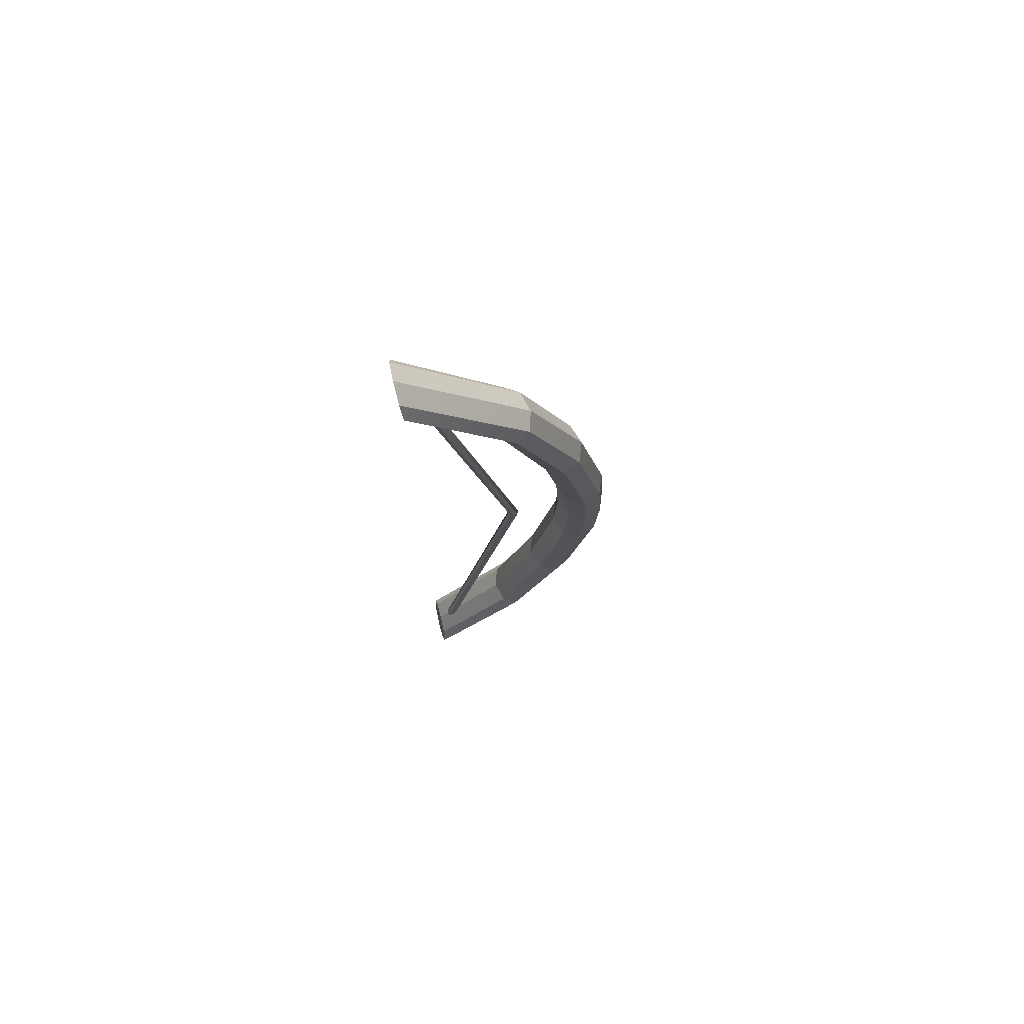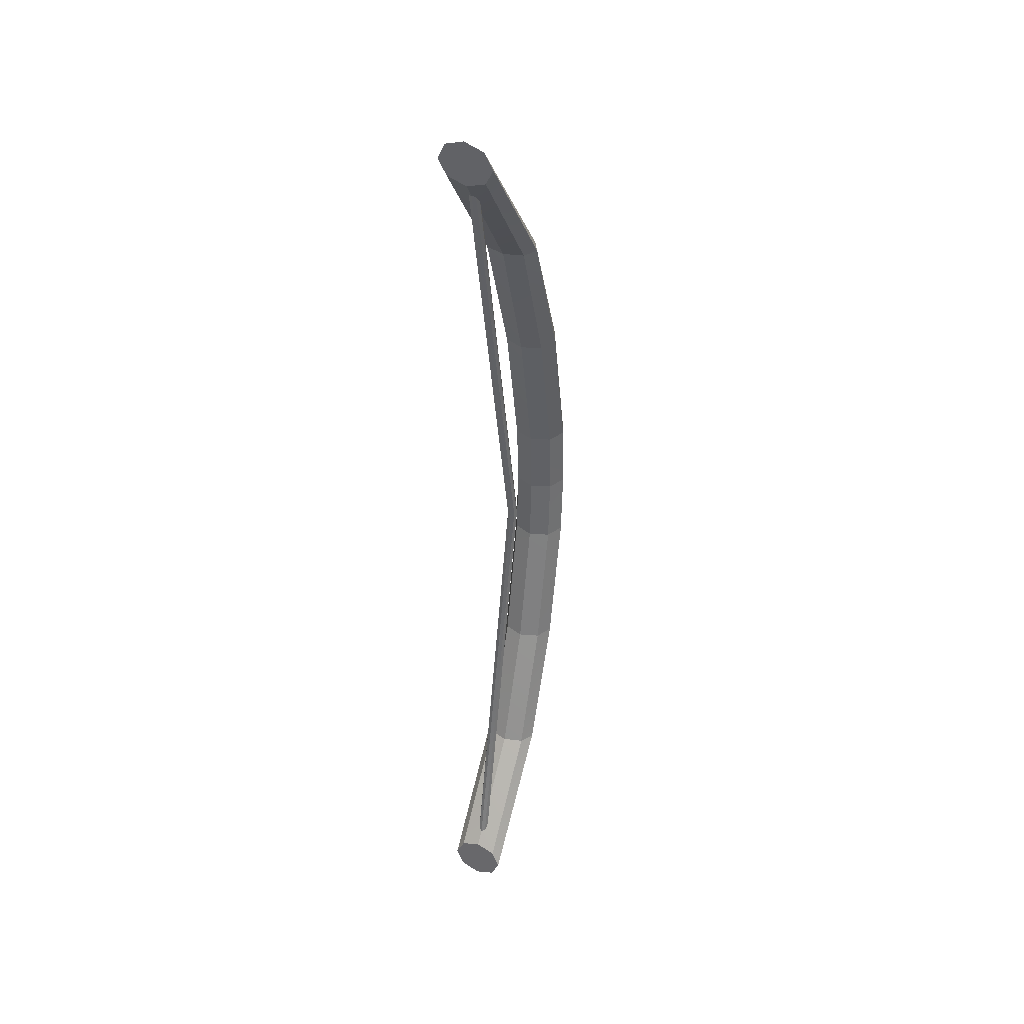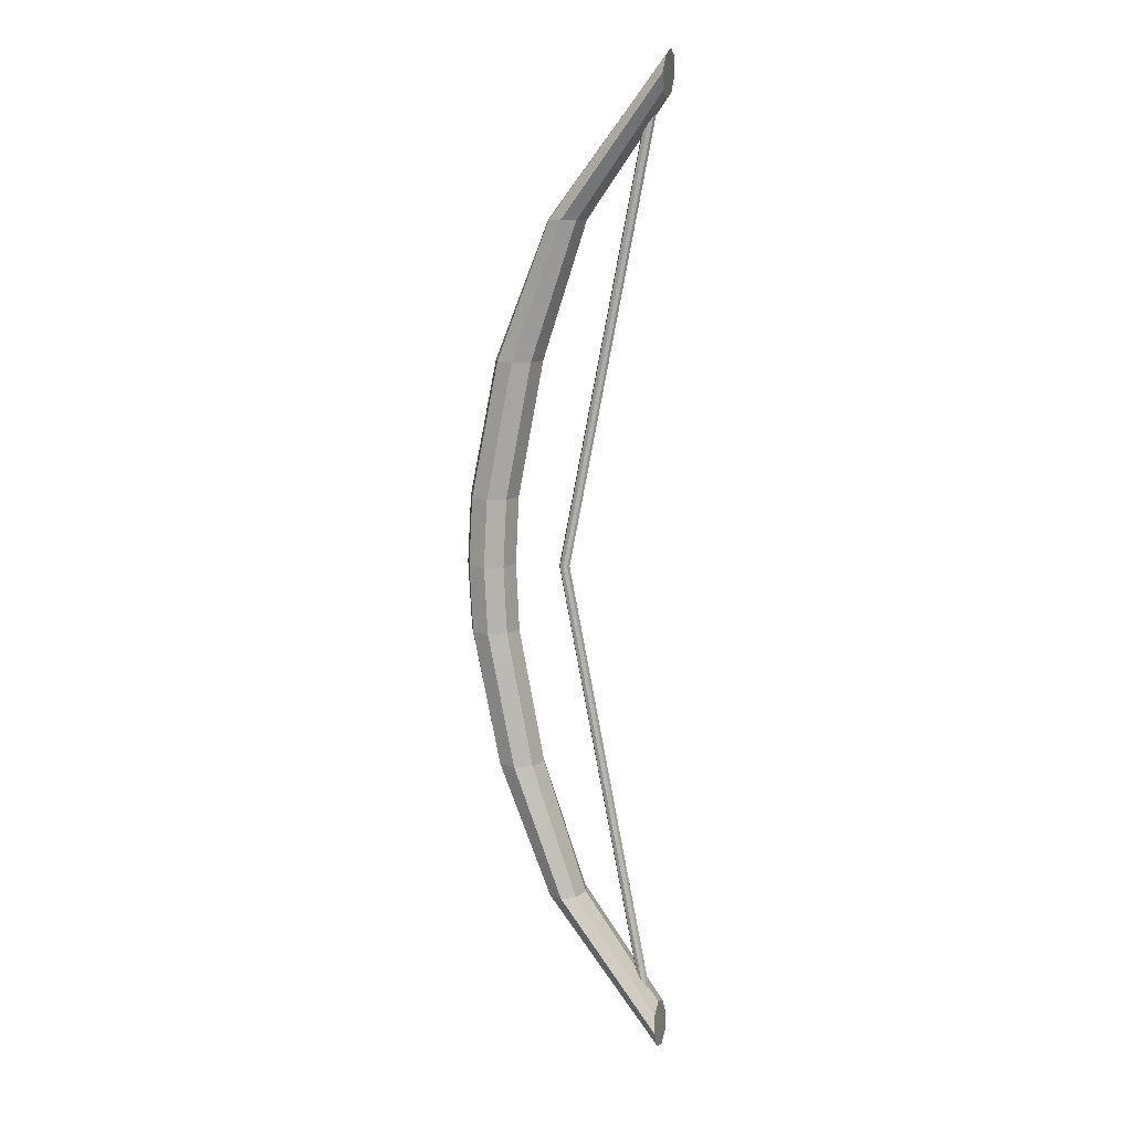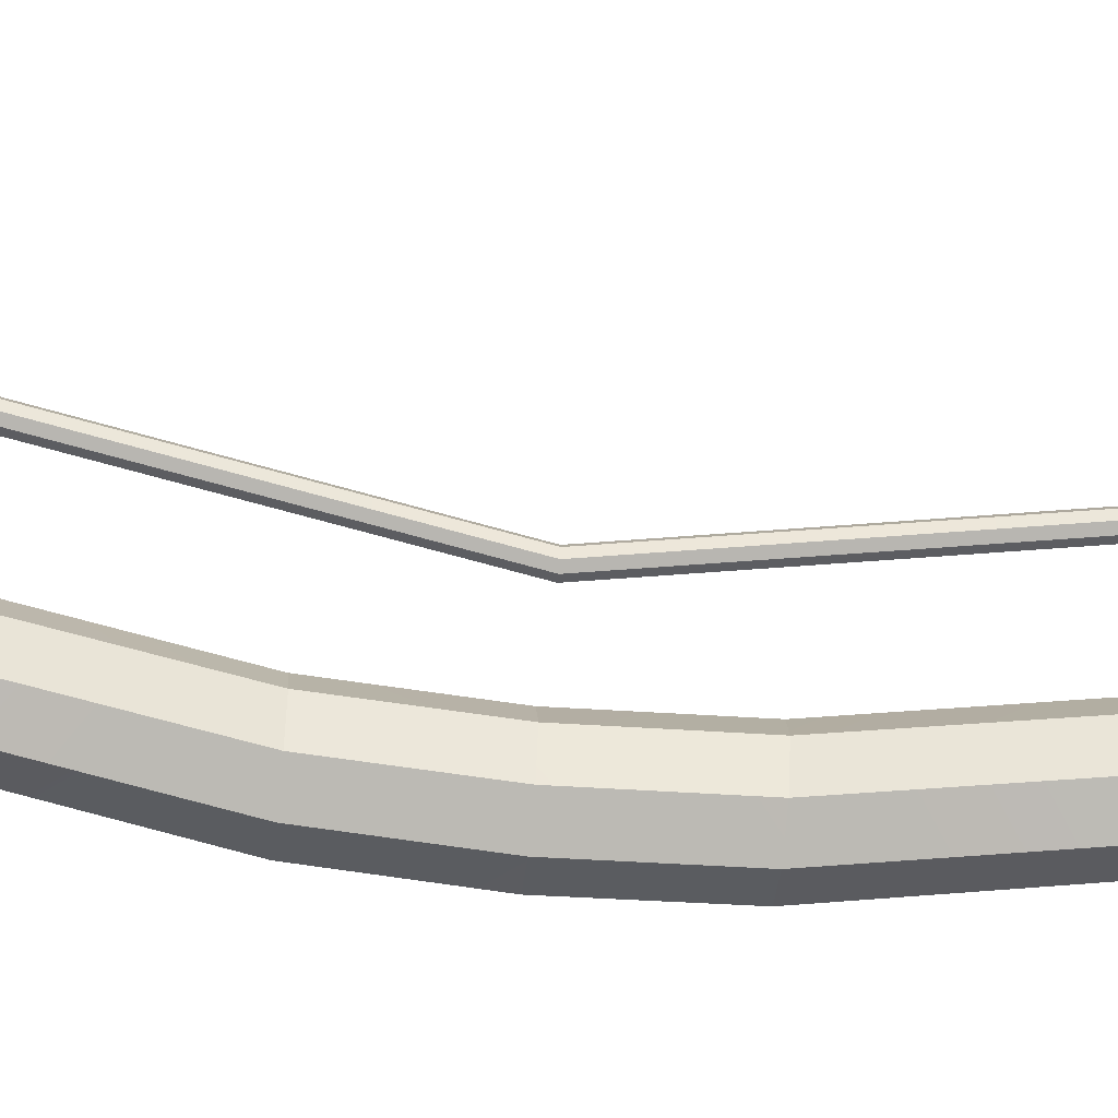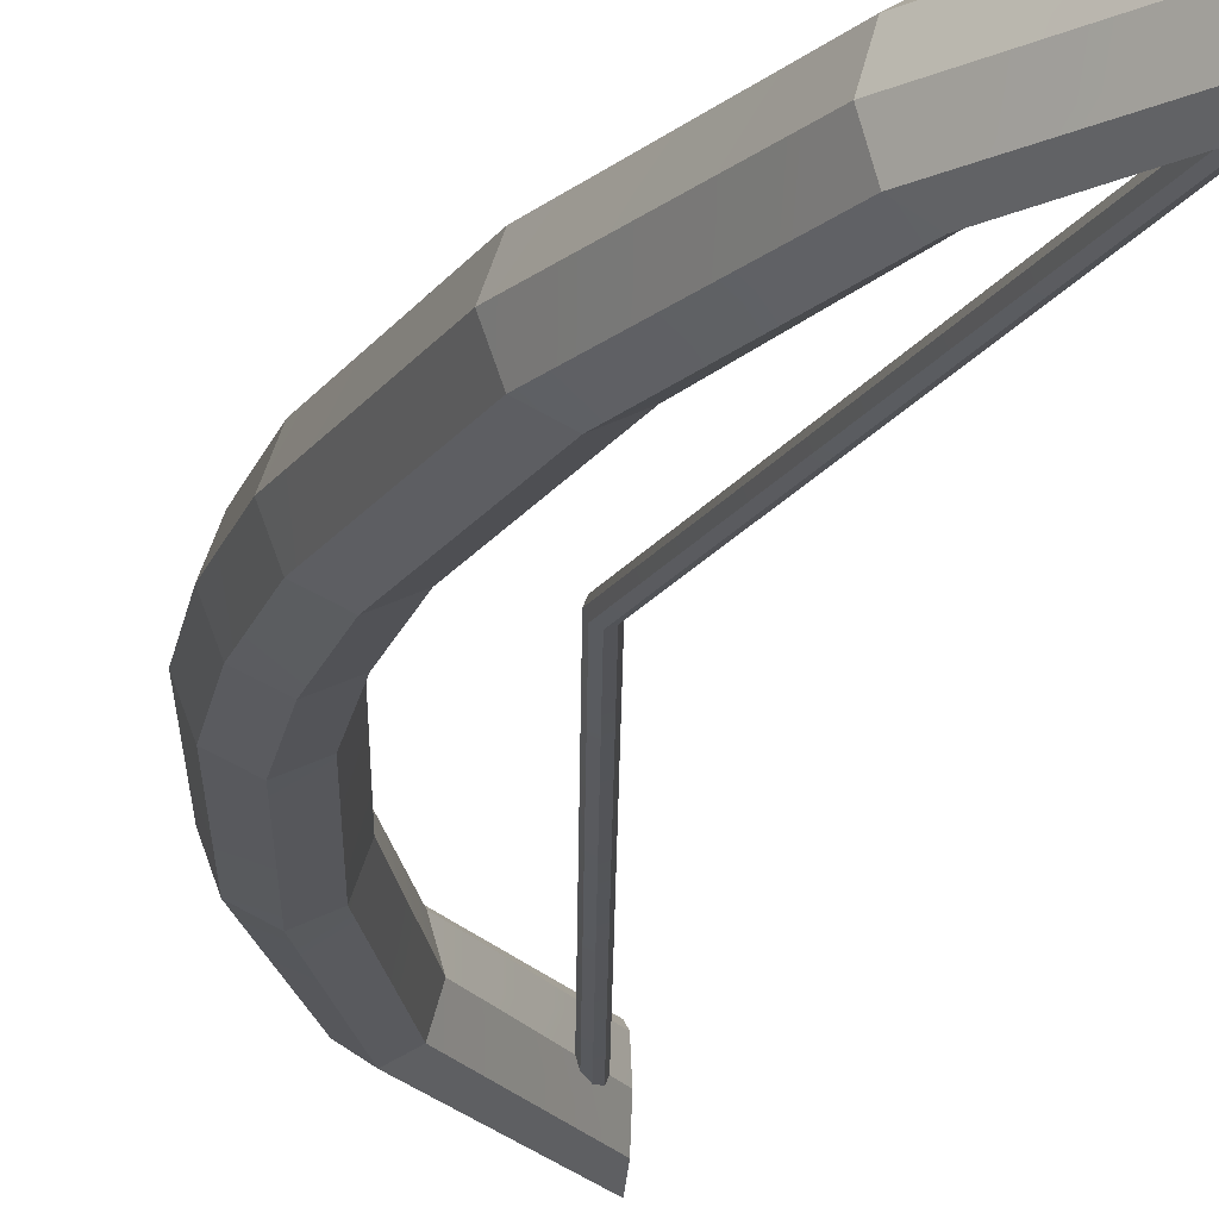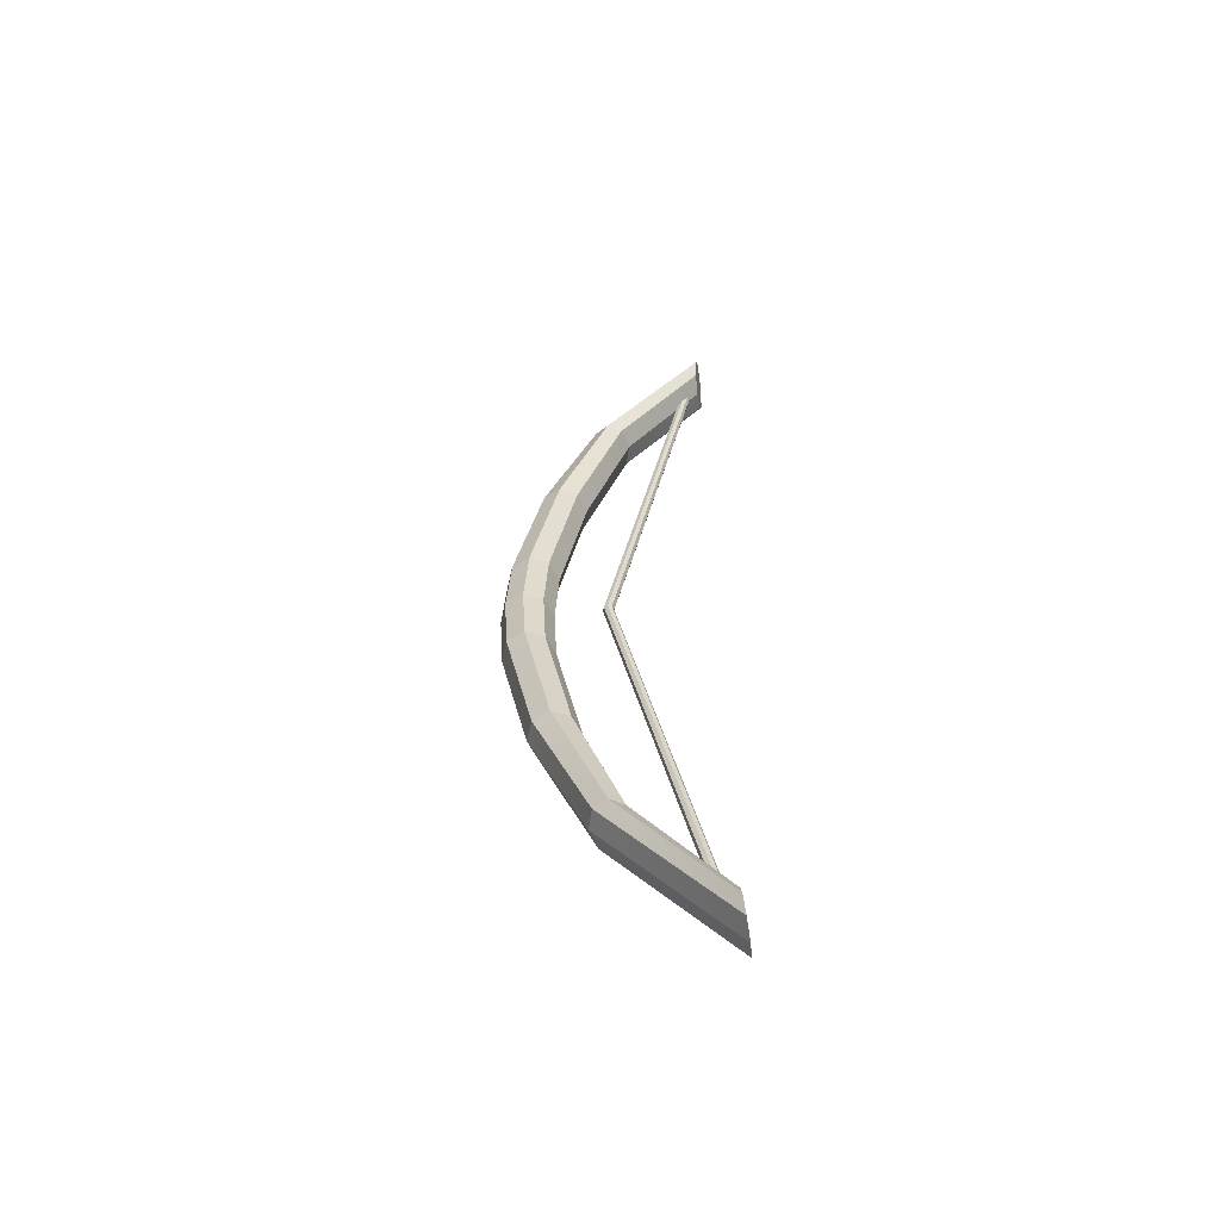
<metadata>
{"format":"obj","ext":"obj","renderer":"f3d","projection":"perspective","resolution":1024,"background":"white","views":[{"elev":74.8,"azim":-13.2,"up":"+Y"},{"elev":39.3,"azim":-65.1,"up":"+Y"},{"elev":11.5,"azim":-165.5,"up":"+Y"},{"elev":-58.8,"azim":-96.3,"up":"+Z"},{"elev":-18.0,"azim":168.6,"up":"+Z"},{"elev":-59.8,"azim":-172.5,"up":"+Y"}]}
</metadata>
<code>
o Bow_Cylinder
v 1.256 2.426 -0.1416
v 1.25 2.51 -0.1001
v 1.247 2.545 -2e-06
v 1.25 2.51 0.1001
v 1.256 2.426 0.1416
v 1.263 2.342 0.1001
v 1.266 2.307 -2e-06
v 1.263 2.342 -0.1001
v 2.138 0.347 -0.1416
v 2.004 1.041 -0.1416
v 1.756 1.734 -0.1416
v 1.825 1.734 -0.1001
v 2.09 1.041 -0.1001
v 2.228 0.347 -0.1001
v 1.854 1.734 -1e-06
v 2.126 1.041 -0
v 2.265 0.347 0
v 1.825 1.734 0.1001
v 2.09 1.041 0.1001
v 2.228 0.347 0.1001
v 1.756 1.734 0.1416
v 2.004 1.041 0.1416
v 2.138 0.347 0.1416
v 1.687 1.734 0.1001
v 1.917 1.041 0.1001
v 2.048 0.3469 0.1001
v 1.658 1.734 -1e-06
v 1.881 1.04 -1e-06
v 2.011 0.3468 -0
v 1.687 1.734 -0.1001
v 1.917 1.041 -0.1001
v 2.048 0.3469 -0.1001
v 1.253 -2.425 -0.1416
v 1.246 -2.509 -0.1001
v 1.243 -2.544 -0
v 1.246 -2.509 0.1001
v 1.253 -2.425 0.1416
v 1.26 -2.341 0.1001
v 1.263 -2.306 -0
v 1.26 -2.341 -0.1001
v 2.138 -0.347 -0.1416
v 2.002 -1.041 -0.1416
v 1.753 -1.733 -0.1416
v 1.823 -1.734 -0.1001
v 2.089 -1.041 -0.1001
v 2.228 -0.347 -0.1001
v 1.851 -1.734 0
v 2.125 -1.041 0
v 2.265 -0.347 0
v 1.823 -1.734 0.1001
v 2.089 -1.041 0.1001
v 2.228 -0.347 0.1001
v 1.753 -1.733 0.1416
v 2.002 -1.041 0.1416
v 2.138 -0.347 0.1416
v 1.684 -1.733 0.1001
v 1.916 -1.04 0.1001
v 2.048 -0.3467 0.1001
v 1.655 -1.733 0
v 1.88 -1.04 0
v 2.011 -0.3466 0
v 1.684 -1.733 -0.1001
v 1.916 -1.04 -0.1001
v 2.048 -0.3467 -0.1001
v 2.156 0 -0.1416
v 2.246 0 -0.1001
v 2.284 0 0
v 2.246 0 0.1001
v 2.156 0 0.1416
v 2.065 0 0.1001
v 2.027 0 -0
v 2.065 0 -0.1001
v 1.329 2.305 -0.02669
v 1.326 -2.303 -0.02669
v 1.348 2.305 -0.01888
v 1.345 -2.304 -0.01887
v 1.356 2.305 -2e-06
v 1.353 -2.304 -0
v 1.348 2.305 0.01887
v 1.345 -2.304 0.01887
v 1.329 2.305 0.02669
v 1.326 -2.303 0.02669
v 1.311 2.305 0.01887
v 1.307 -2.303 0.01887
v 1.303 2.305 -2e-06
v 1.299 -2.303 -0
v 1.311 2.305 -0.01888
v 1.307 -2.303 -0.01887
v 1.771 0 -0.02669
v 1.79 -0 -0.01887
v 1.798 -0 -0
v 1.79 -0 0.01887
v 1.771 -0 0.02669
v 1.752 -0 0.01887
v 1.744 -0 -0
v 1.752 -0 -0.01887
f 11 2 12
f 12 3 15
f 15 4 18
f 18 5 21
f 21 6 24
f 6 27 24
f 36 39 35
f 27 8 30
f 30 1 11
f 72 9 65
f 32 10 9
f 31 11 10
f 71 32 72
f 29 31 32
f 28 30 31
f 26 71 70
f 25 29 26
f 24 28 25
f 69 26 70
f 23 25 26
f 22 24 25
f 68 23 69
f 20 22 23
f 19 21 22
f 67 20 68
f 17 19 20
f 16 18 19
f 66 17 67
f 14 16 17
f 13 15 16
f 65 14 66
f 9 13 14
f 10 12 13
f 95 88 86
f 43 34 33
f 44 35 34
f 47 36 35
f 50 37 36
f 53 38 37
f 59 38 56
f 37 38 36
f 59 40 39
f 62 33 40
f 72 41 64
f 64 42 63
f 63 43 62
f 71 64 61
f 61 63 60
f 60 62 59
f 71 58 70
f 61 57 58
f 60 56 57
f 69 58 55
f 55 57 54
f 54 56 53
f 68 55 52
f 52 54 51
f 51 53 50
f 67 52 49
f 49 51 48
f 48 50 47
f 66 49 46
f 46 48 45
f 45 47 44
f 65 46 41
f 41 45 42
f 42 44 43
f 89 76 74
f 90 78 76
f 92 78 91
f 93 80 92
f 94 82 93
f 95 84 94
f 96 74 88
f 33 34 40
f 35 40 34
f 5 4 6
f 3 6 4
f 3 8 7
f 1 8 2
f 73 96 87
f 83 95 94
f 81 94 93
f 79 93 92
f 77 92 91
f 77 90 75
f 75 89 73
f 87 95 85
f 12 2 3
f 15 3 4
f 18 4 5
f 21 5 6
f 69 23 26
f 23 22 25
f 22 21 24
f 68 20 23
f 20 19 22
f 19 18 21
f 67 17 20
f 17 16 19
f 16 15 18
f 66 14 17
f 14 13 16
f 13 12 15
f 44 47 35
f 47 50 36
f 50 53 37
f 53 56 38
f 69 70 58
f 55 58 57
f 54 57 56
f 68 69 55
f 52 55 54
f 51 54 53
f 67 68 52
f 49 52 51
f 48 51 50
f 66 67 49
f 46 49 48
f 45 48 47
f 11 1 2
f 6 7 27
f 36 38 39
f 27 7 8
f 30 8 1
f 72 32 9
f 32 31 10
f 31 30 11
f 71 29 32
f 29 28 31
f 28 27 30
f 26 29 71
f 25 28 29
f 24 27 28
f 65 9 14
f 9 10 13
f 10 11 12
f 95 96 88
f 43 44 34
f 59 39 38
f 59 62 40
f 62 43 33
f 72 65 41
f 64 41 42
f 63 42 43
f 71 72 64
f 61 64 63
f 60 63 62
f 71 61 58
f 61 60 57
f 60 59 56
f 65 66 46
f 41 46 45
f 42 45 44
f 89 90 76
f 90 91 78
f 92 80 78
f 93 82 80
f 94 84 82
f 95 86 84
f 96 89 74
f 35 39 40
f 3 7 6
f 3 2 8
f 73 89 96
f 83 85 95
f 81 83 94
f 79 81 93
f 77 79 92
f 77 91 90
f 75 90 89
f 87 96 95

</code>
